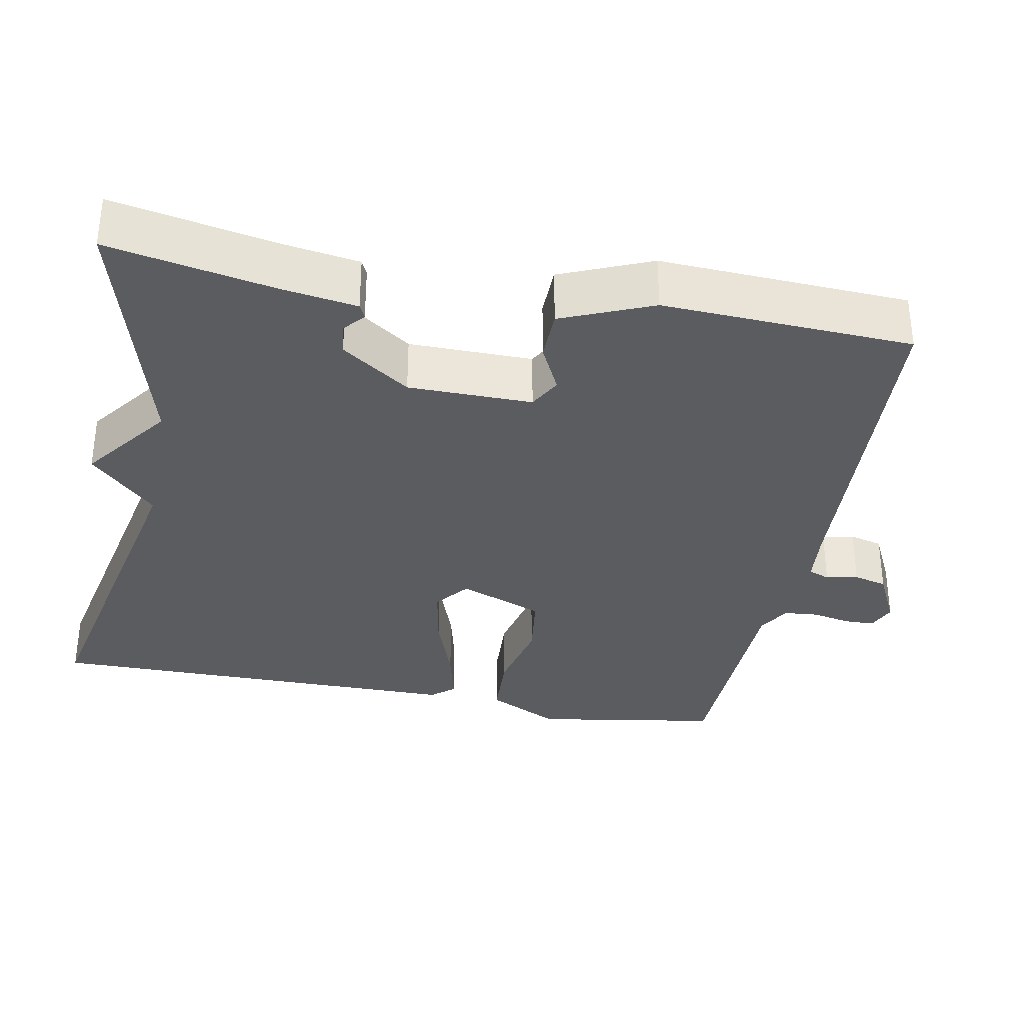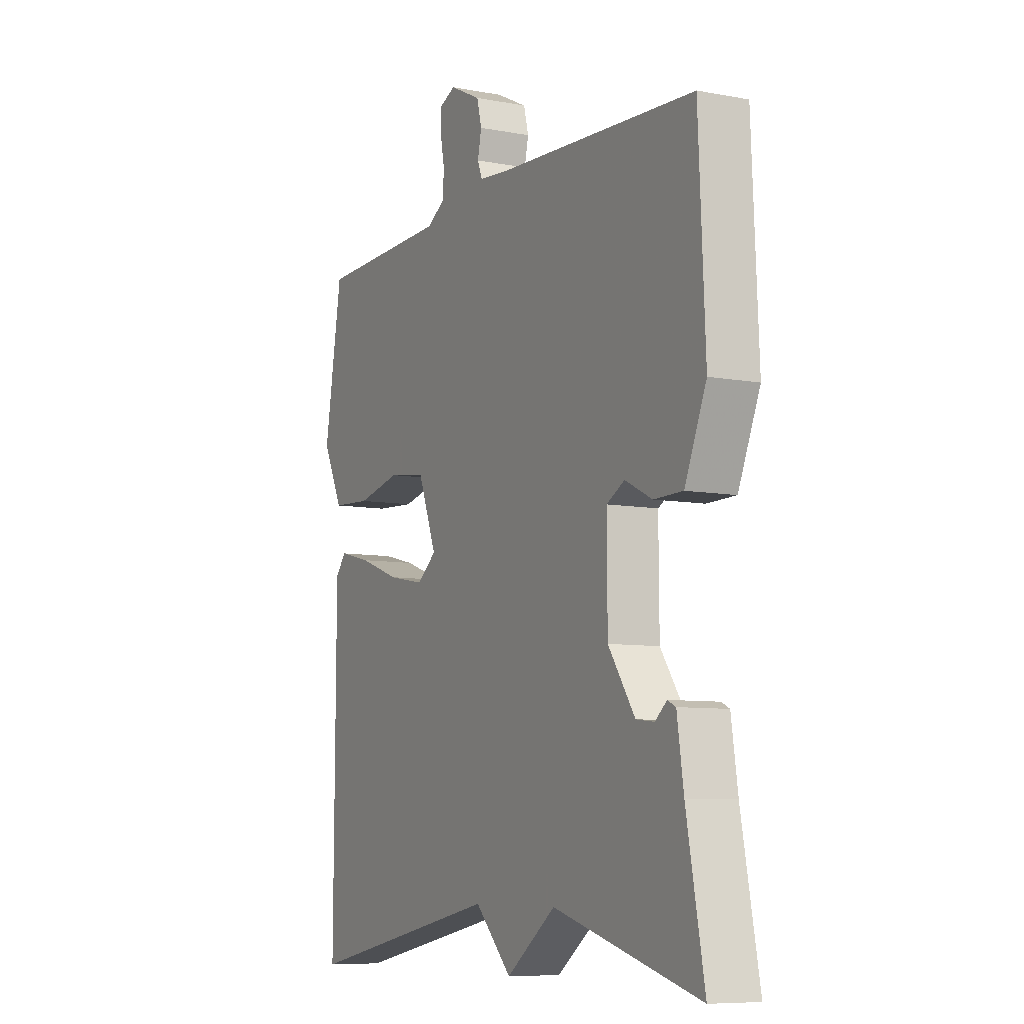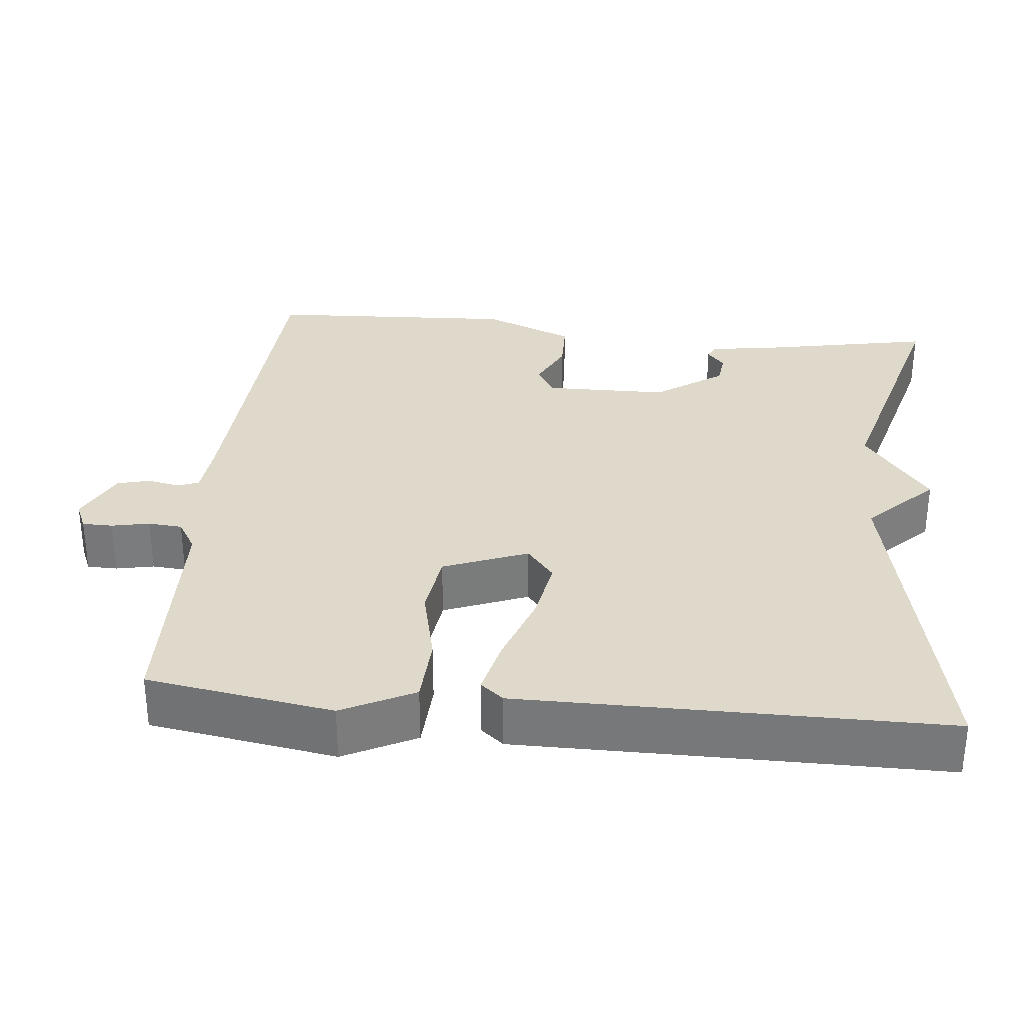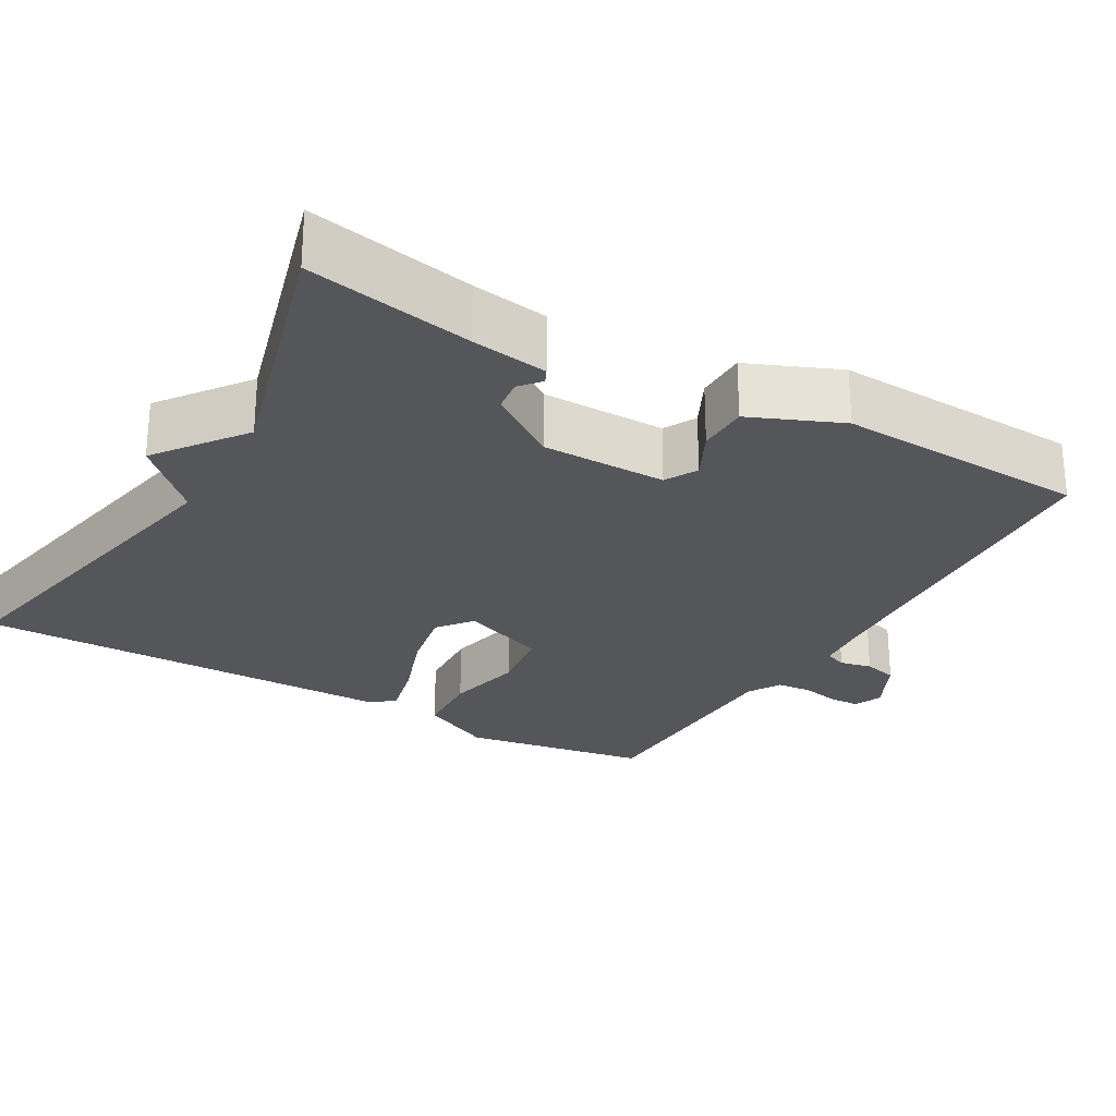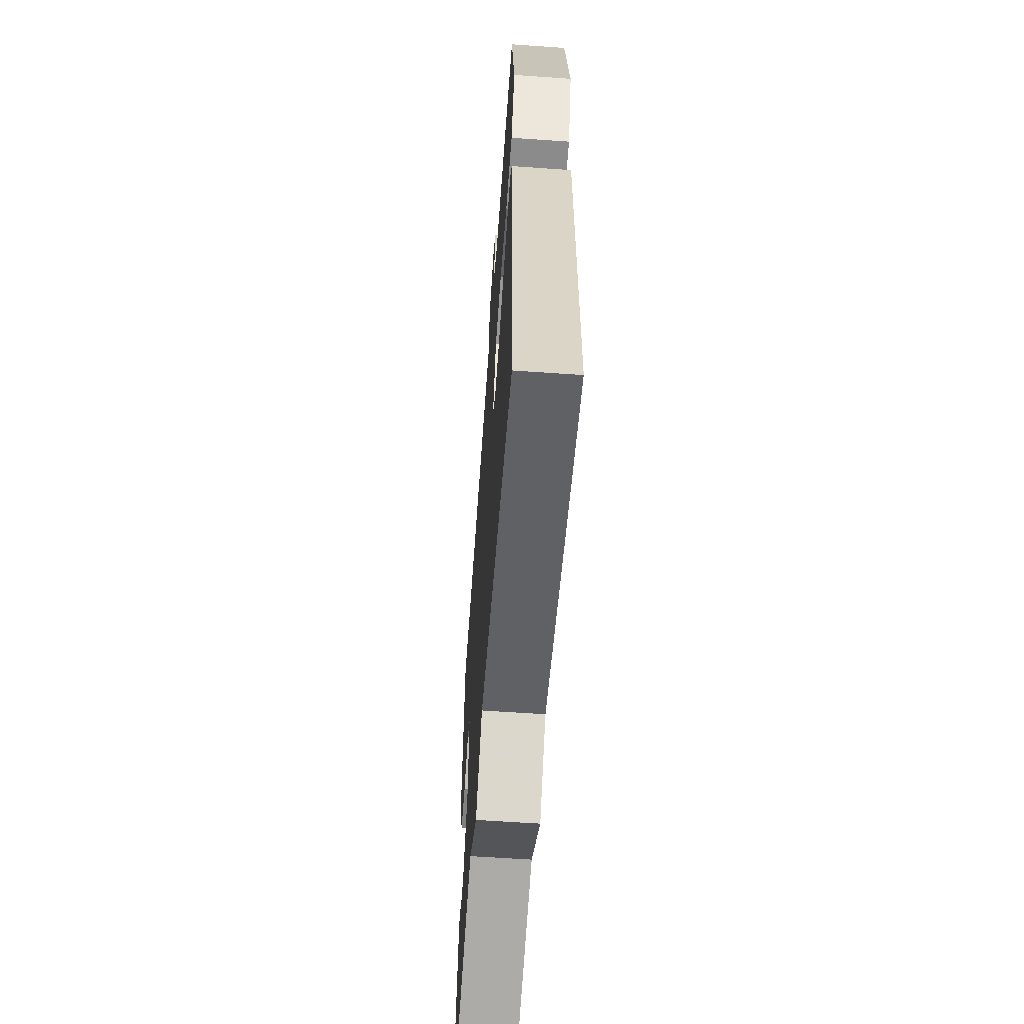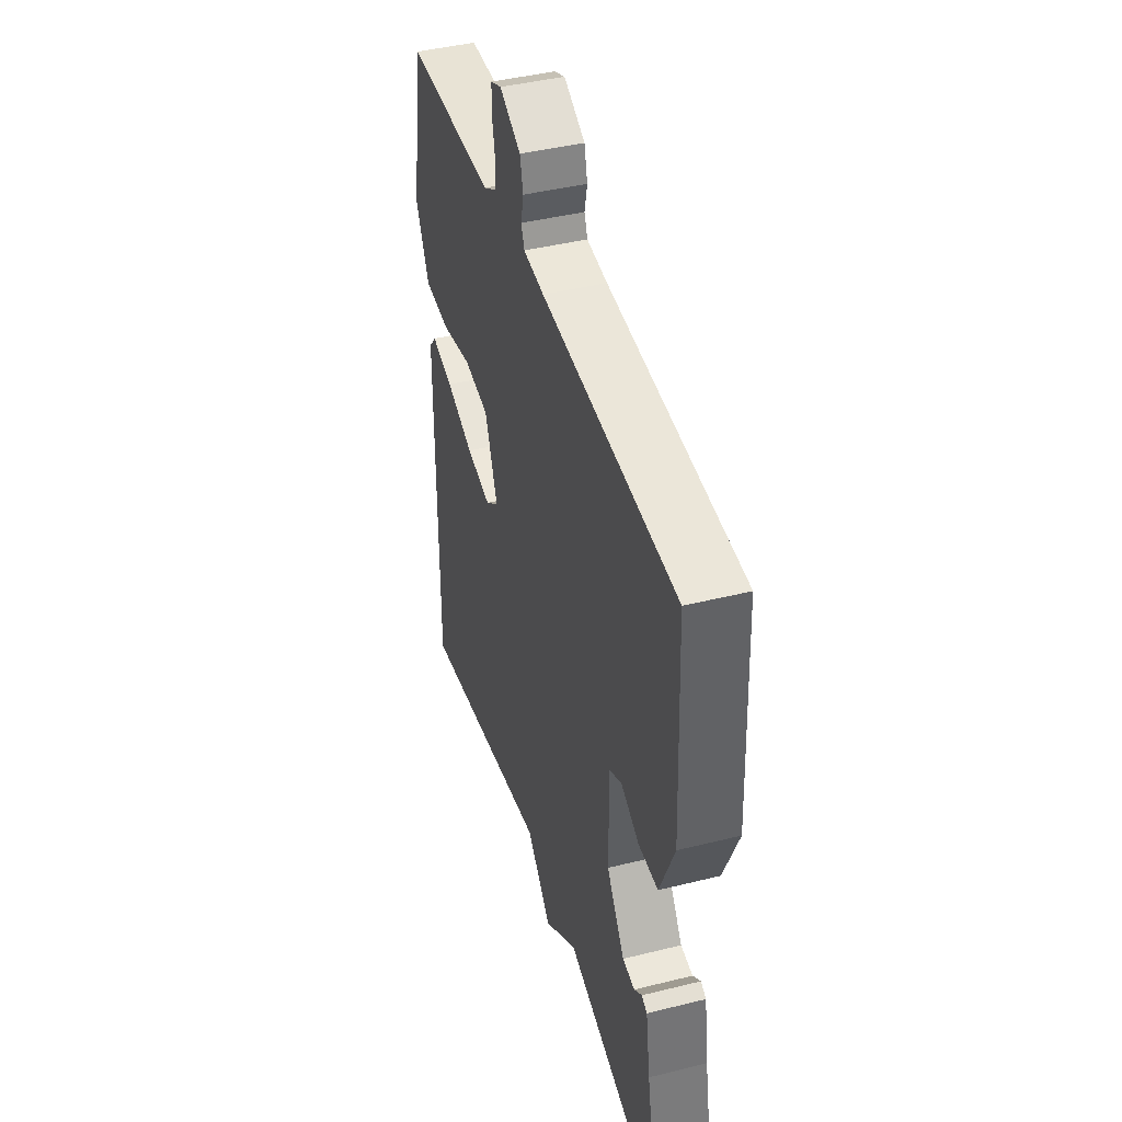
<metadata>
{"format":"obj","ext":"obj","renderer":"f3d","projection":"perspective","resolution":1024,"background":"white","views":[{"elev":-33.7,"azim":-100.9,"up":"+Y"},{"elev":-8.1,"azim":-117.5,"up":"+Z"},{"elev":31.8,"azim":95.4,"up":"+Y"},{"elev":-26.0,"azim":-119.8,"up":"+Y"},{"elev":-60.8,"azim":85.9,"up":"+Z"},{"elev":42.8,"azim":-106.5,"up":"+Z"}]}
</metadata>
<code>
v -0.5 0.07 0.5
v -0.039 0.07 0.527
v 0.032 0.07 0.534
v 0.043 0.07 0.562
v 0.034 0.07 0.604
v 0.045 0.07 0.648
v 0.118 0.07 0.684
v 0.155 0.07 0.668
v 0.156 0.07 0.628
v 0.146 0.07 0.578
v 0.15 0.07 0.533
v 0.192 0.07 0.508
v 0.5 0.07 0.5
v 0.541 0.07 0.255
v 0.494 0.07 0.16
v 0.404 0.07 0.155
v 0.302 0.07 0.178
v 0.215 0.07 0.166
v 0.172 0.07 0.055
v 0.217 0.07 0.019
v 0.302 0.07 0.035
v 0.397 0.07 0.069
v 0.472 0.07 0.087
v 0.497 0.07 0.057
v 0.5 0.07 -0.5
v 0.039 0.07 -0.406
v -0.046 0.07 -0.492
v -0.161 0.07 -0.406
v -0.5 0.07 -0.5
v -0.459 0.07 -0.284
v -0.444 0.07 -0.184
v -0.425 0.07 -0.175
v -0.398 0.07 -0.198
v -0.356 0.07 -0.193
v -0.294 0.07 -0.103
v -0.293 0.07 0.06
v -0.335 0.07 0.083
v -0.398 0.07 0.052
v -0.465 0.07 0.053
v -0.515 0.07 0.172
v -0.5 0 0.5
v -0.039 0 0.527
v 0.032 0 0.534
v 0.043 0 0.562
v 0.034 0 0.604
v 0.045 0 0.648
v 0.118 0 0.684
v 0.155 0 0.668
v 0.156 0 0.628
v 0.146 0 0.578
v 0.15 0 0.533
v 0.192 0 0.508
v 0.5 0 0.5
v 0.541 0 0.255
v 0.494 0 0.16
v 0.404 0 0.155
v 0.302 0 0.178
v 0.215 0 0.166
v 0.172 0 0.055
v 0.217 0 0.019
v 0.302 0 0.035
v 0.397 0 0.069
v 0.472 0 0.087
v 0.497 0 0.057
v 0.5 0 -0.5
v 0.039 0 -0.406
v -0.046 0 -0.492
v -0.161 0 -0.406
v -0.5 0 -0.5
v -0.459 0 -0.284
v -0.444 0 -0.184
v -0.425 0 -0.175
v -0.398 0 -0.198
v -0.356 0 -0.193
v -0.294 0 -0.103
v -0.293 0 0.06
v -0.335 0 0.083
v -0.398 0 0.052
v -0.465 0 0.053
v -0.515 0 0.172
f 40 1 2
f 39 40 2
f 38 39 2
f 37 38 2
f 36 37 2 3
f 35 36 3
f 30 31 32 33
f 30 33 34
f 29 30 34
f 28 29 34
f 28 34 35
f 27 28 35
f 26 27 35
f 24 25 26
f 23 24 26
f 22 23 26
f 21 22 26
f 20 21 26 35
f 15 16 17
f 14 15 17
f 13 14 17
f 12 13 17
f 11 12 17 18
f 8 9 10
f 7 8 10
f 6 7 10
f 5 6 10
f 4 5 10
f 3 4 10 11
f 11 18 19
f 3 11 19
f 35 3 19
f 19 20 35
f 42 41 80
f 42 80 79
f 42 79 78
f 42 78 77
f 43 42 77 76
f 43 76 75
f 73 72 71 70
f 74 73 70
f 74 70 69
f 74 69 68
f 75 74 68
f 75 68 67
f 75 67 66
f 66 65 64
f 66 64 63
f 66 63 62
f 66 62 61
f 75 66 61 60
f 57 56 55
f 57 55 54
f 57 54 53
f 57 53 52
f 58 57 52 51
f 50 49 48
f 50 48 47
f 50 47 46
f 50 46 45
f 50 45 44
f 51 50 44 43
f 59 58 51
f 59 51 43
f 59 43 75
f 75 60 59
f 1 41 42 2
f 2 42 43 3
f 3 43 44 4
f 4 44 45 5
f 5 45 46 6
f 6 46 47 7
f 7 47 48 8
f 8 48 49 9
f 9 49 50 10
f 10 50 51 11
f 11 51 52 12
f 12 52 53 13
f 13 53 54 14
f 14 54 55 15
f 15 55 56 16
f 16 56 57 17
f 17 57 58 18
f 18 58 59 19
f 19 59 60 20
f 20 60 61 21
f 21 61 62 22
f 22 62 63 23
f 23 63 64 24
f 24 64 65 25
f 25 65 66 26
f 26 66 67 27
f 27 67 68 28
f 28 68 69 29
f 29 69 70 30
f 30 70 71 31
f 31 71 72 32
f 32 72 73 33
f 33 73 74 34
f 34 74 75 35
f 35 75 76 36
f 36 76 77 37
f 37 77 78 38
f 38 78 79 39
f 39 79 80 40
f 40 80 41 1

</code>
